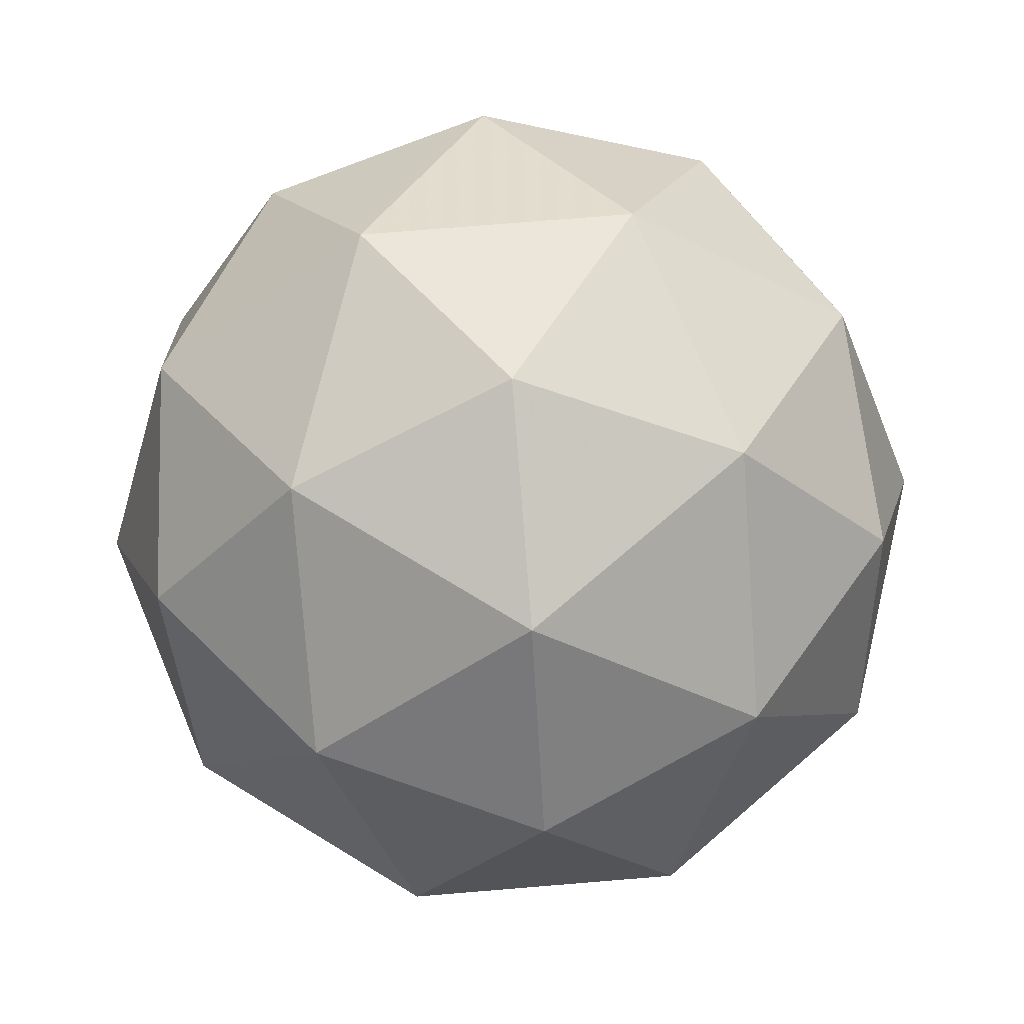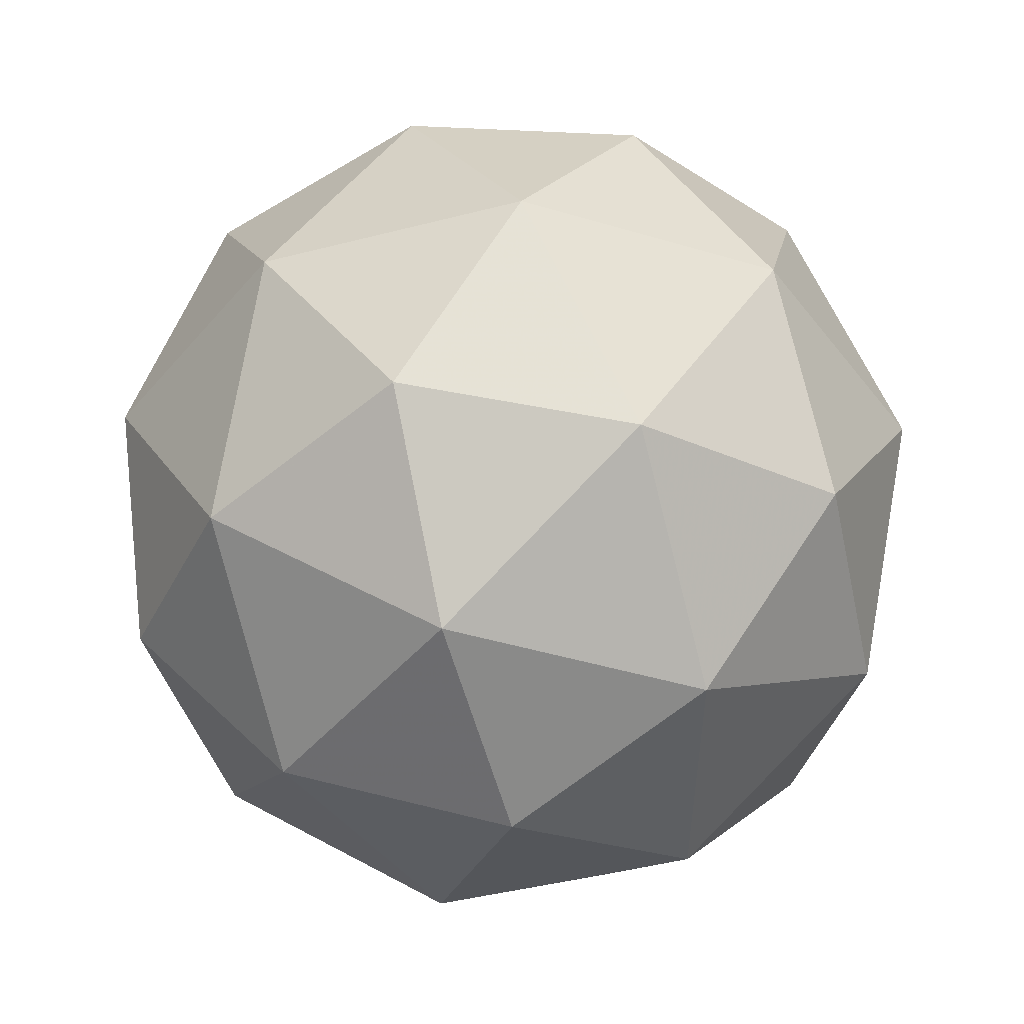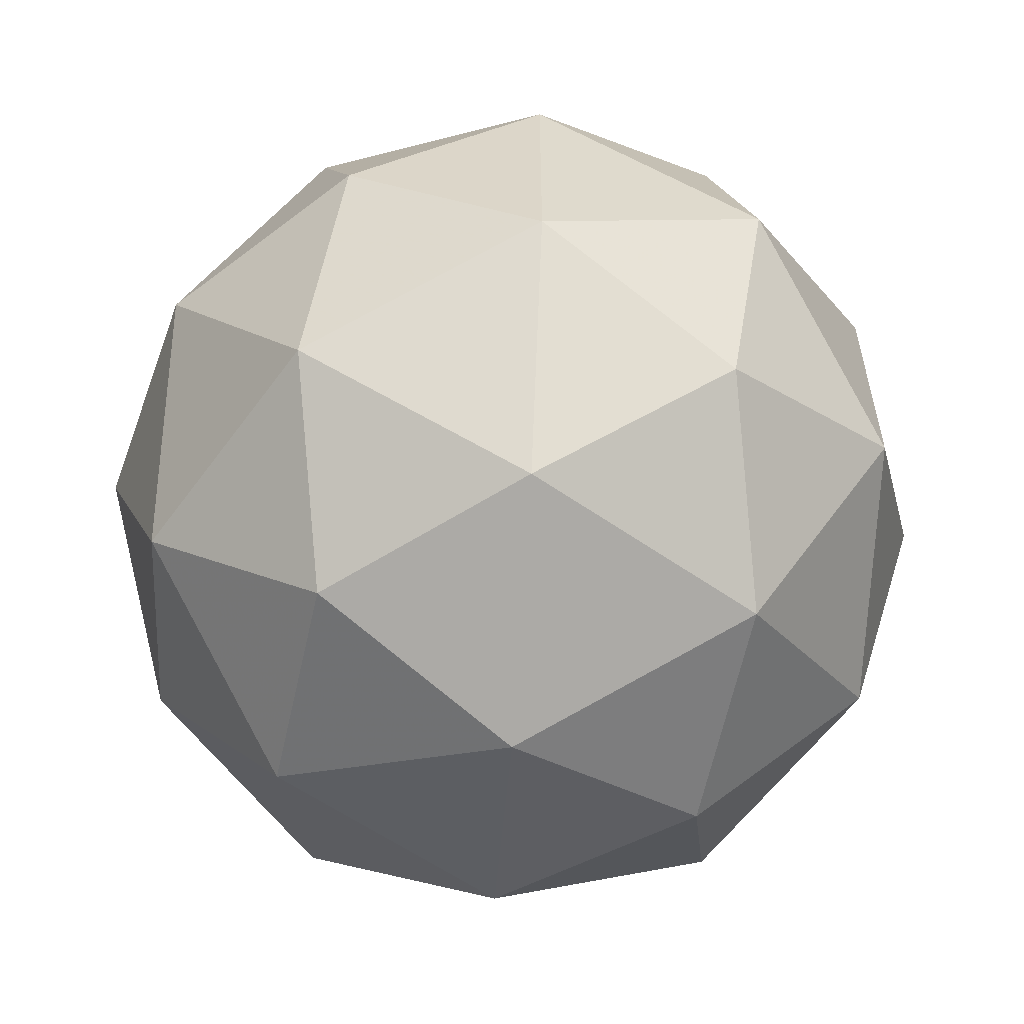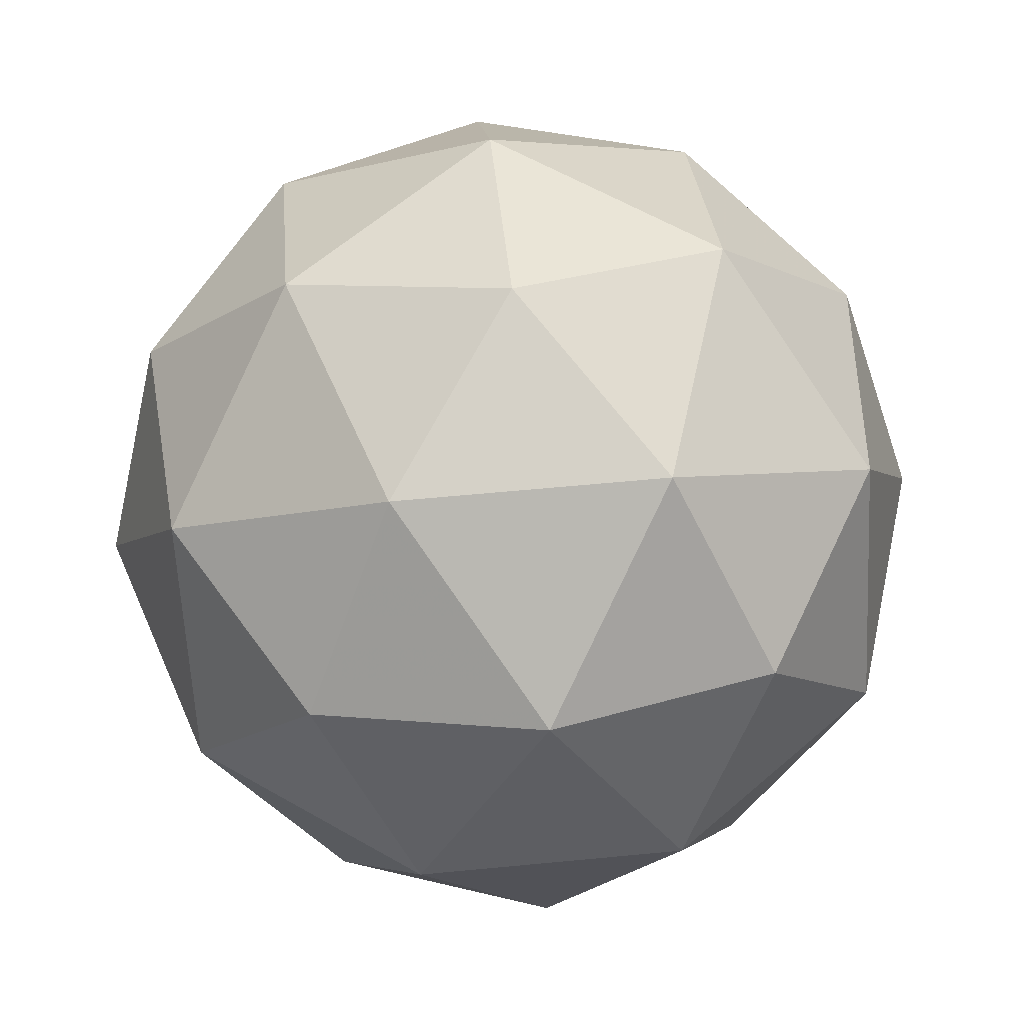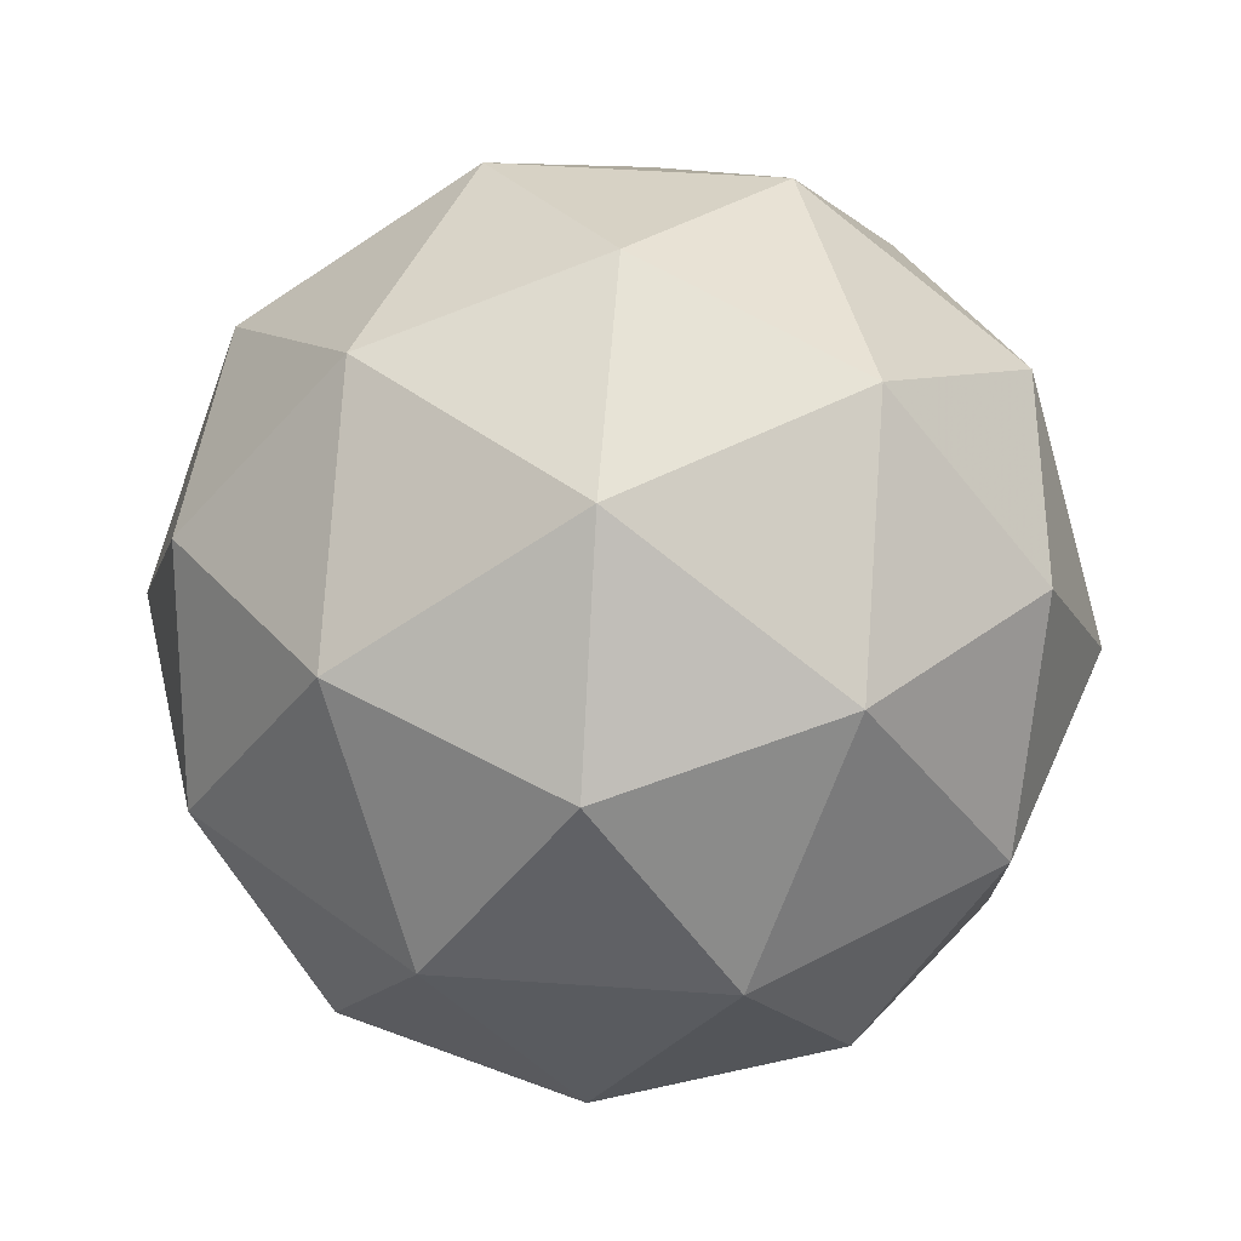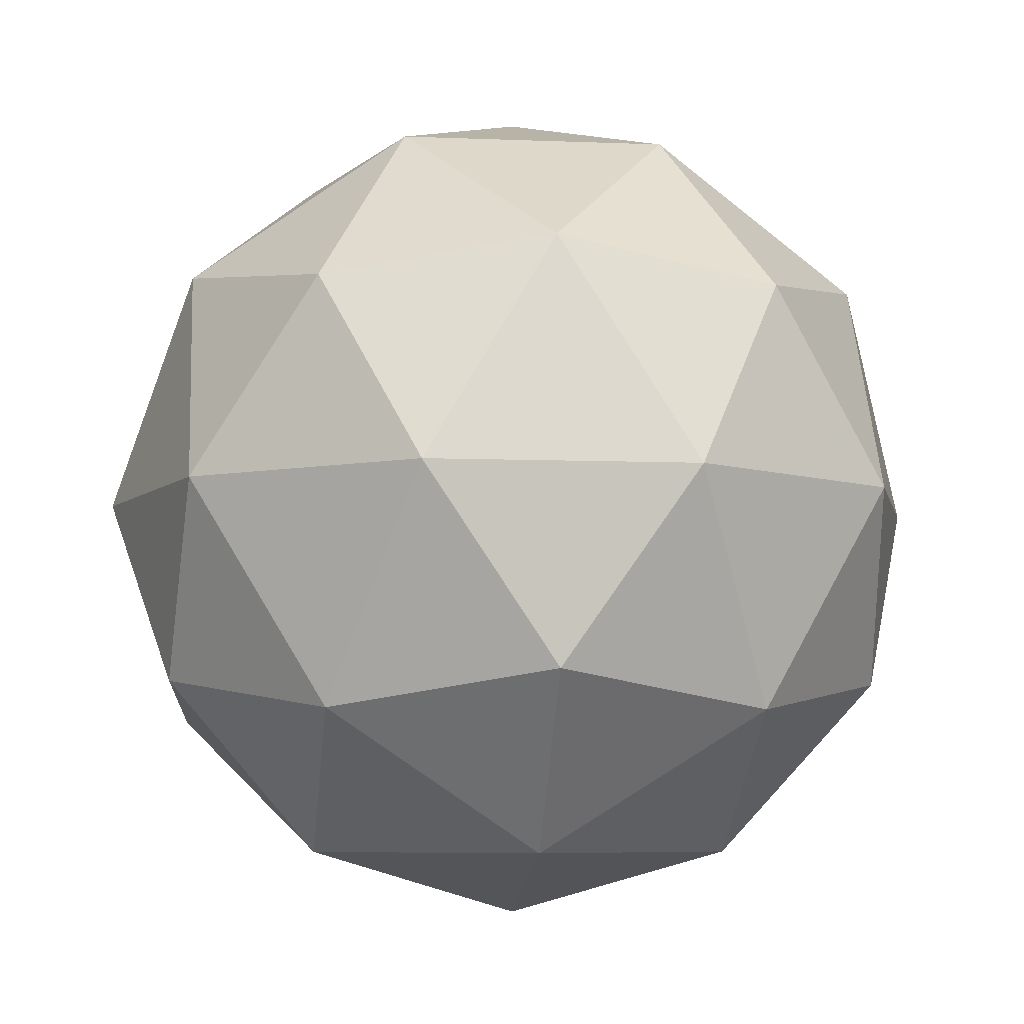
<metadata>
{"format":"obj","ext":"obj","renderer":"f3d","projection":"perspective","resolution":1024,"background":"white","views":[{"elev":73.2,"azim":-130.7,"up":"+Y"},{"elev":-44.6,"azim":-1.2,"up":"+Y"},{"elev":-58.8,"azim":-157.5,"up":"+Z"},{"elev":60.6,"azim":48.4,"up":"+Y"},{"elev":46.3,"azim":94.6,"up":"+Y"},{"elev":-6.8,"azim":119.2,"up":"+Y"}]}
</metadata>
<code>
g ASJL-i11-g54-s1833
v 6727 -2371 -1640
v 6817 -2339 -1576
v 6693 -2339 -1535
v 6879 -2255 -1530
v 6906 -2271 -1640
v 6617 -2339 -1640
v 6693 -2339 -1745
v 6817 -2339 -1705
v 6927 -2161 -1576
v 6669 -2255 -1462
v 6783 -2271 -1471
v 6727 -2161 -1430
v 6540 -2255 -1640
v 6583 -2271 -1535
v 6528 -2161 -1576
v 6669 -2255 -1819
v 6583 -2271 -1745
v 6604 -2161 -1810
v 6879 -2255 -1751
v 6783 -2271 -1810
v 6851 -2161 -1810
v 6851 -2161 -1471
v 6604 -2161 -1471
v 6528 -2161 -1705
v 6727 -2161 -1850
v 6927 -2161 -1705
v 6785 -2067 -1462
v 6872 -2050 -1535
v 6762 -1982 -1535
v 6575 -2067 -1530
v 6672 -2050 -1471
v 6638 -1982 -1576
v 6575 -2067 -1751
v 6549 -2050 -1640
v 6638 -1982 -1705
v 6785 -2067 -1819
v 6672 -2050 -1810
v 6762 -1982 -1745
v 6915 -2067 -1640
v 6872 -2050 -1745
v 6838 -1982 -1640
v 6727 -1951 -1640
f 1 2 3
f 4 2 5
f 1 3 6
f 1 6 7
f 1 7 8
f 4 5 9
f 10 11 12
f 13 14 15
f 16 17 18
f 19 20 21
f 4 9 22
f 10 12 23
f 13 15 24
f 16 18 25
f 19 21 26
f 27 28 29
f 30 31 32
f 33 34 35
f 36 37 38
f 39 40 41
f 41 38 42
f 41 40 38
f 40 36 38
f 38 35 42
f 38 37 35
f 37 33 35
f 35 32 42
f 35 34 32
f 34 30 32
f 32 29 42
f 32 31 29
f 31 27 29
f 29 41 42
f 29 28 41
f 28 39 41
f 26 40 39
f 26 21 40
f 21 36 40
f 25 37 36
f 25 18 37
f 18 33 37
f 24 34 33
f 24 15 34
f 15 30 34
f 23 31 30
f 23 12 31
f 12 27 31
f 22 28 27
f 22 9 28
f 9 39 28
f 21 25 36
f 21 20 25
f 20 16 25
f 18 24 33
f 18 17 24
f 17 13 24
f 15 23 30
f 15 14 23
f 14 10 23
f 12 22 27
f 12 11 22
f 11 4 22
f 9 26 39
f 9 5 26
f 5 19 26
f 8 20 19
f 8 7 20
f 7 16 20
f 7 17 16
f 7 6 17
f 6 13 17
f 6 14 13
f 6 3 14
f 3 10 14
f 5 8 19
f 5 2 8
f 2 1 8
f 3 11 10
f 3 2 11
f 2 4 11
f 2 4 11

</code>
